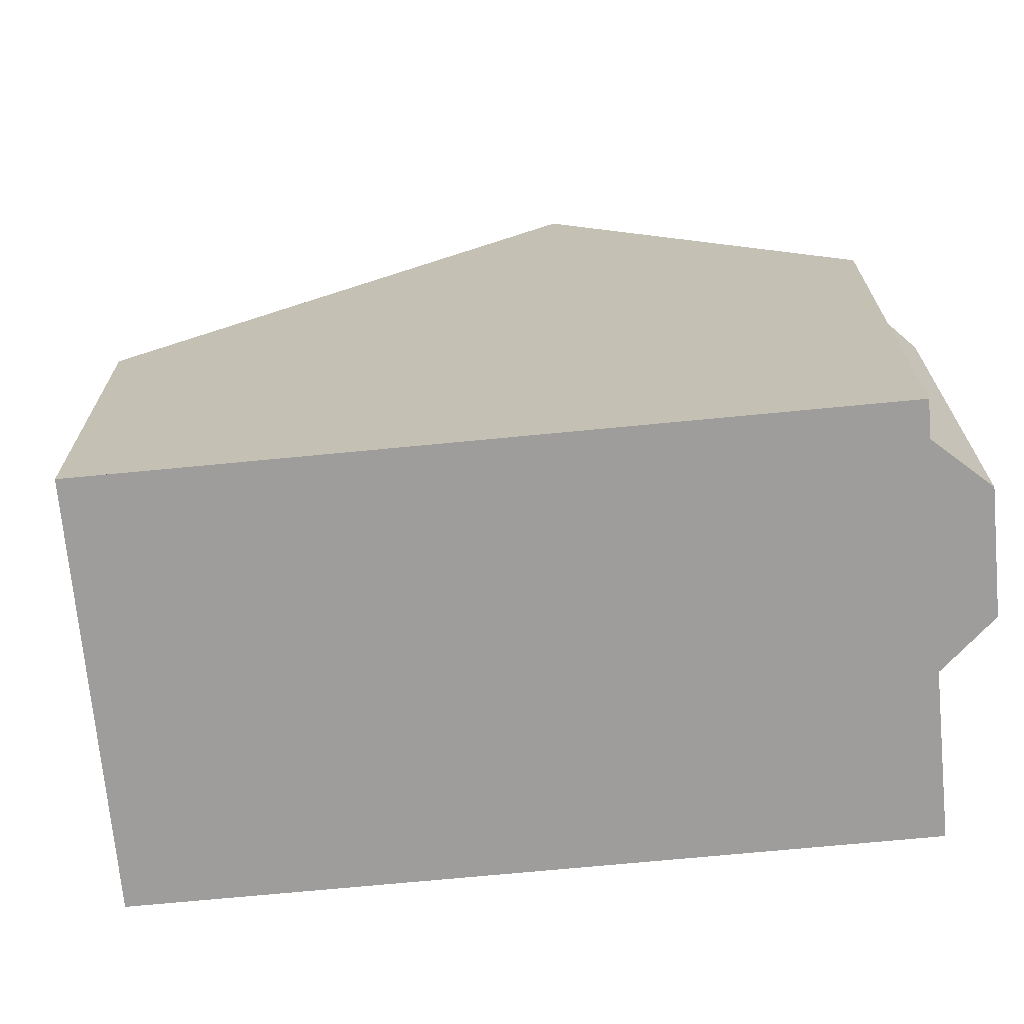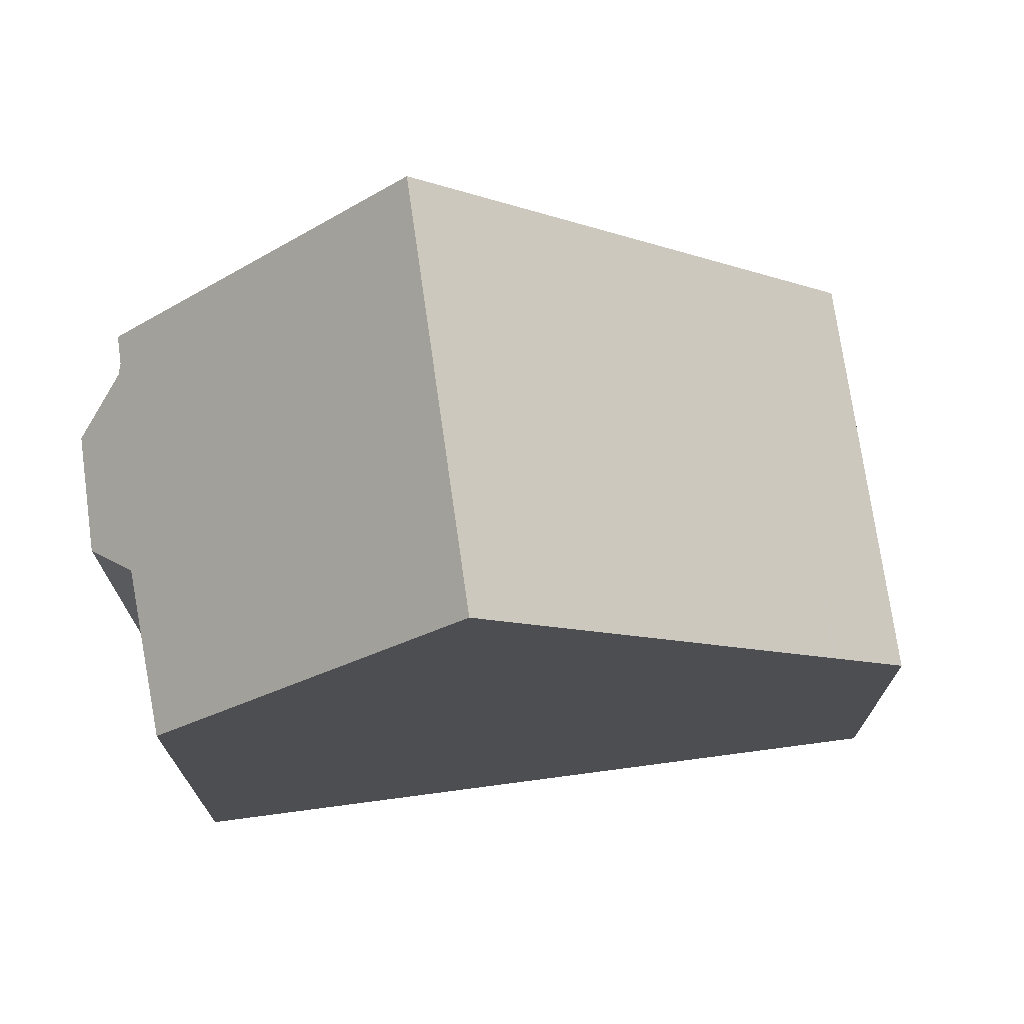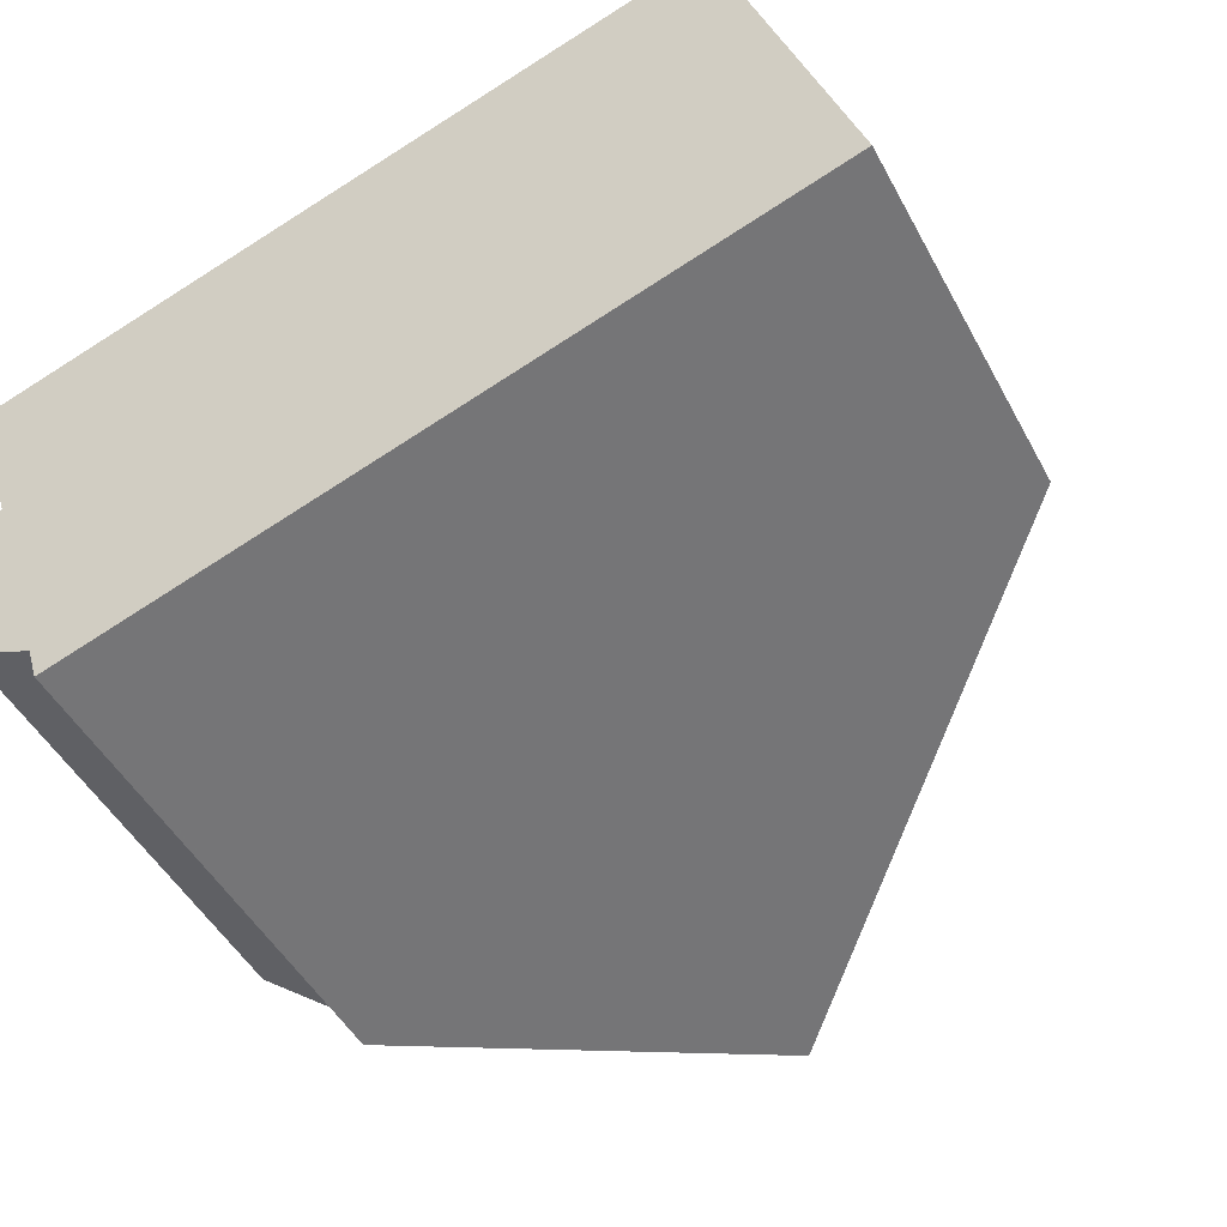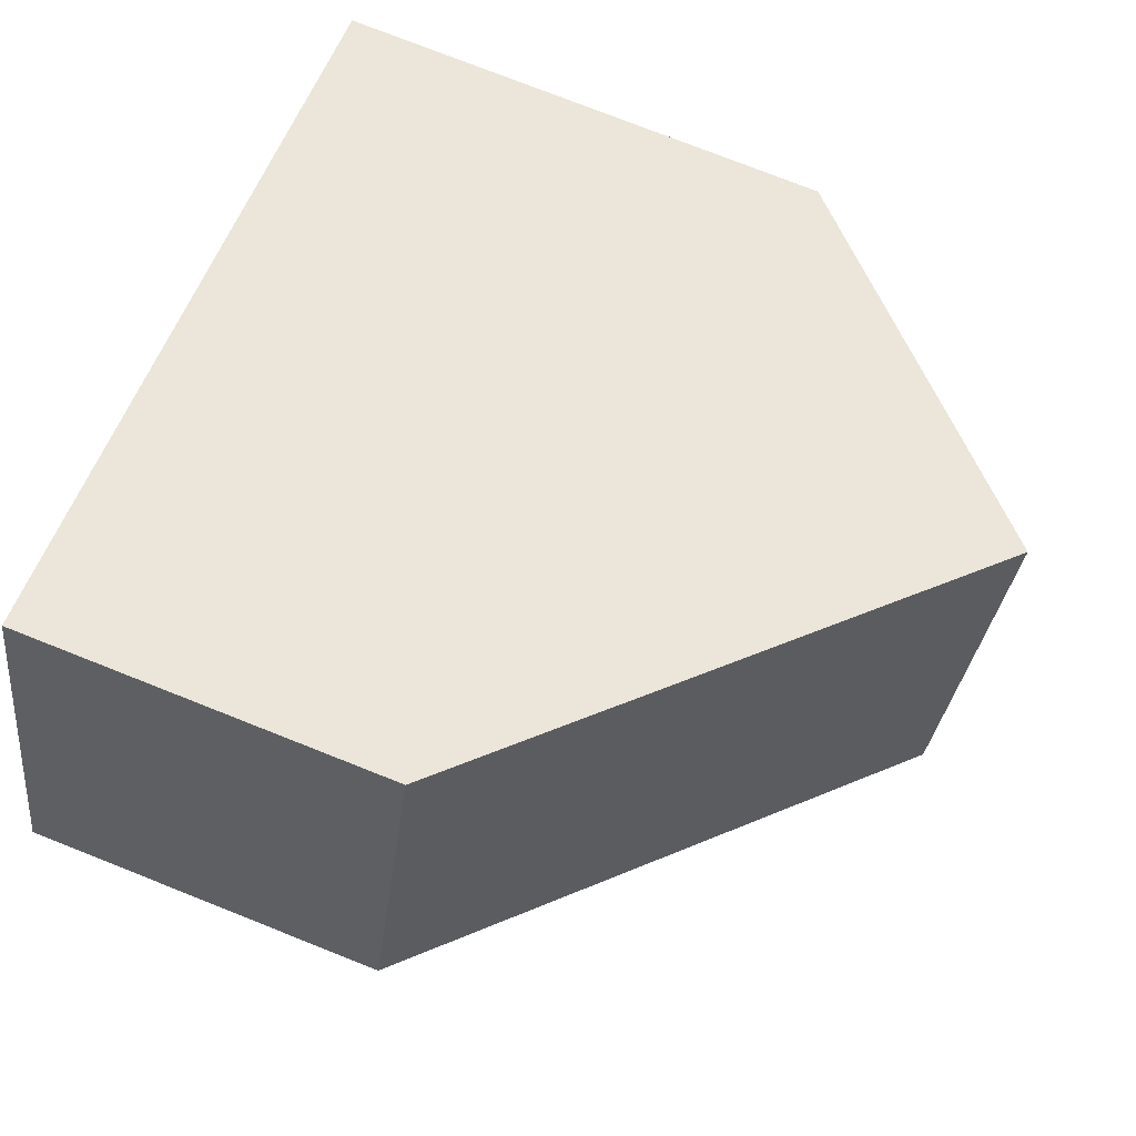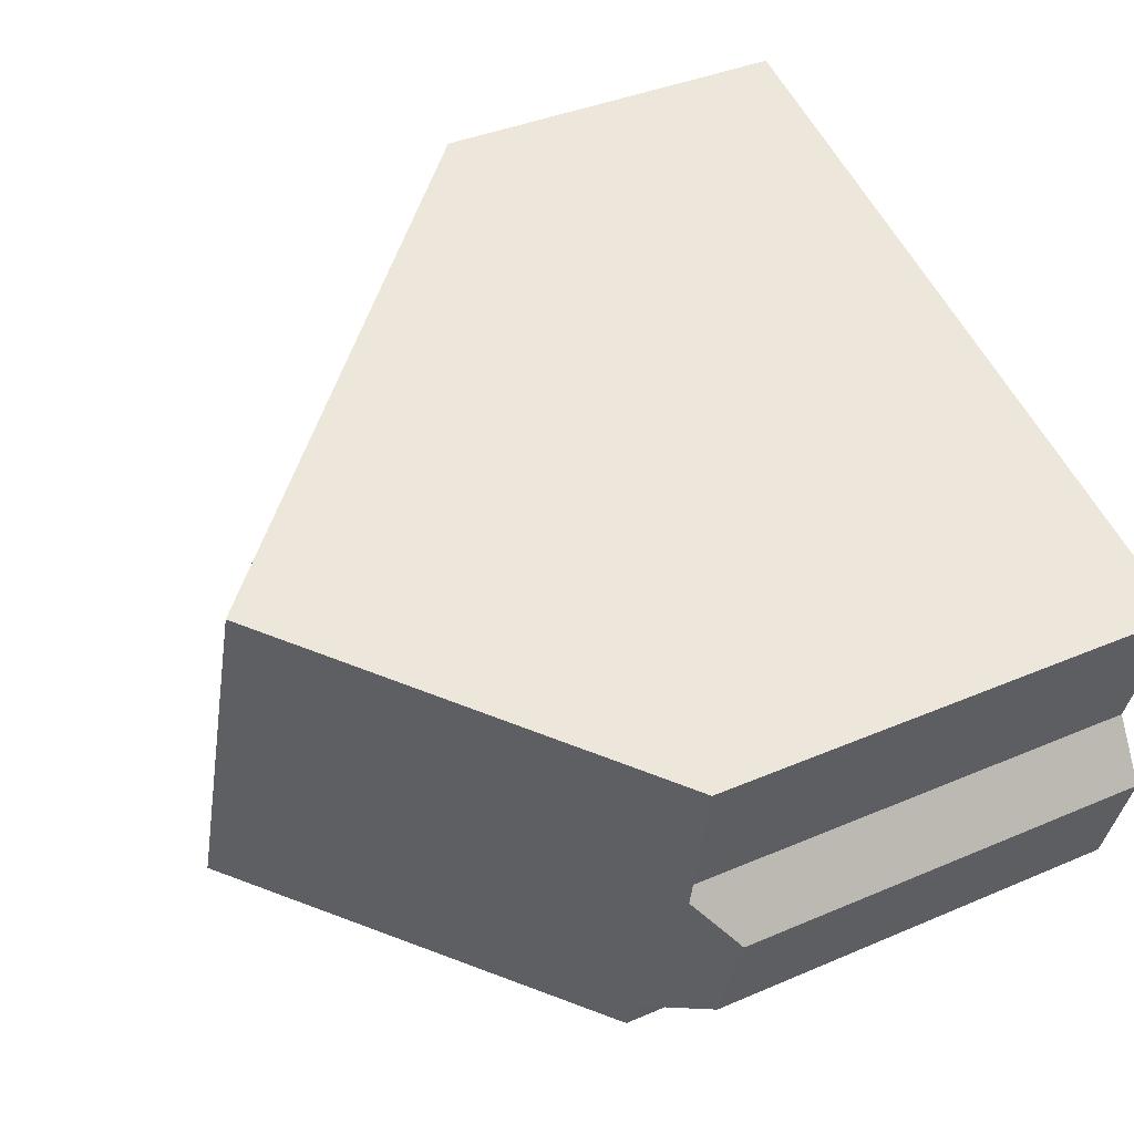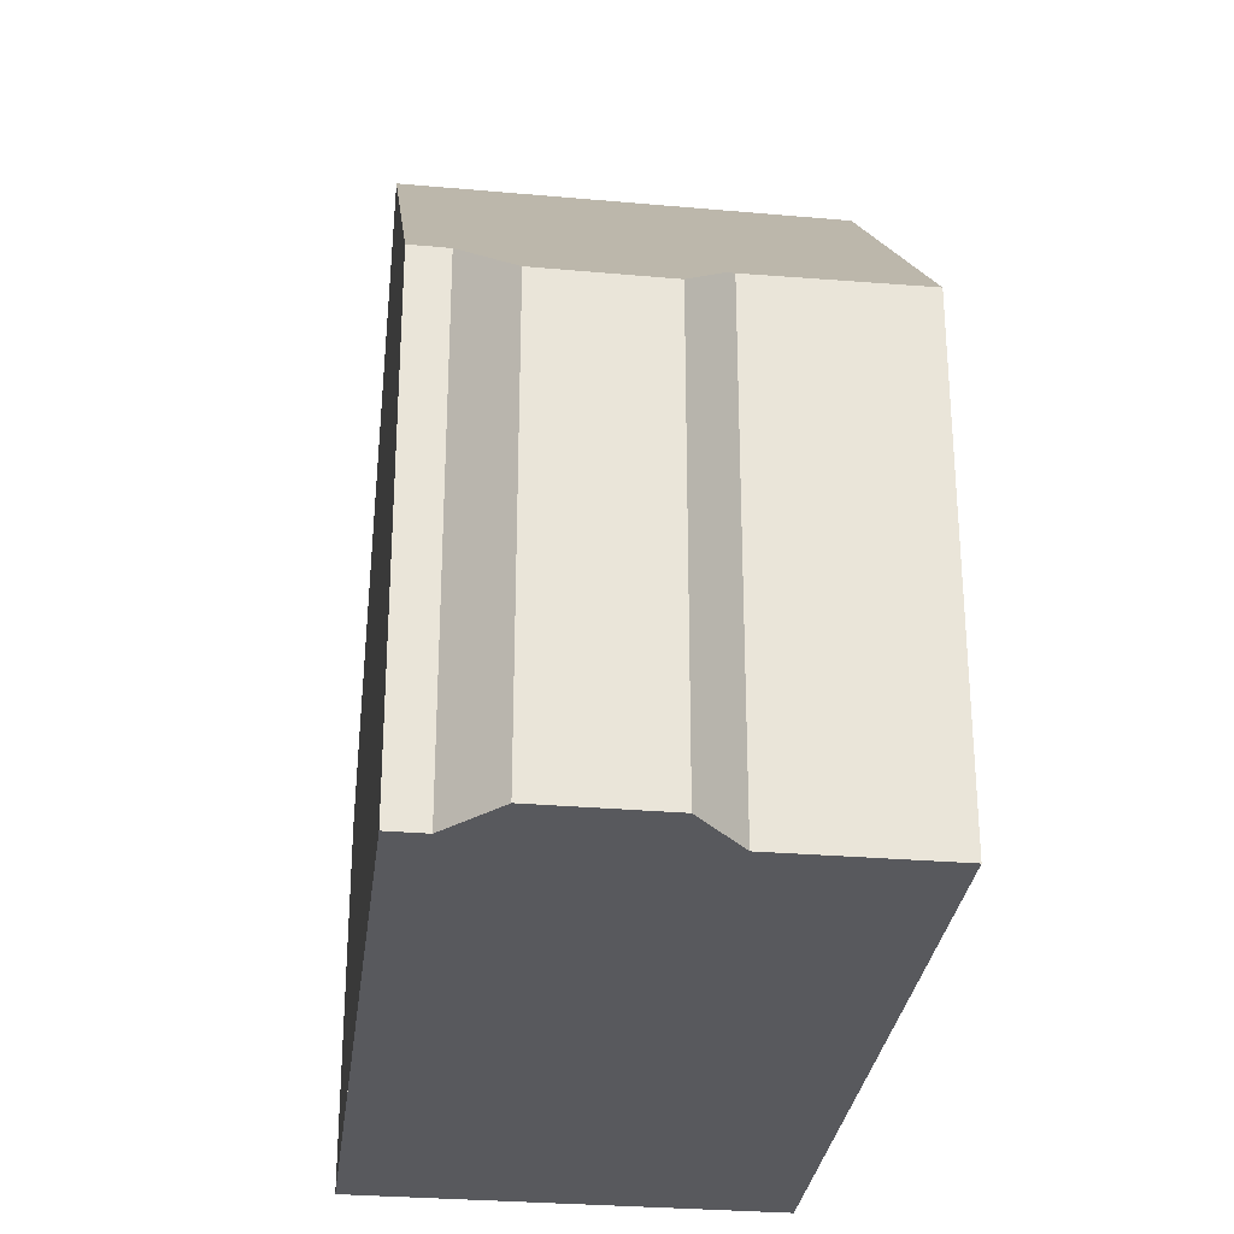
<metadata>
{"format":"obj","ext":"obj","renderer":"f3d","projection":"perspective","resolution":1024,"background":"white","views":[{"elev":-70.4,"azim":-12.5,"up":"+Z"},{"elev":73.1,"azim":154.4,"up":"+Z"},{"elev":-48.0,"azim":-152.8,"up":"+Y"},{"elev":76.2,"azim":-68.4,"up":"+Y"},{"elev":37.8,"azim":61.2,"up":"+Y"},{"elev":-29.9,"azim":65.0,"up":"+Z"}]}
</metadata>
<code>
v -924.5 -1017 4.96
v -922.7 -1012 4.986
v -913 -1015 6.657
v -913.7 -1017 6.675
v -913.2 -1018 5.973
v -913.7 -1019 5.981
v -914.6 -1020 6.687
v -914.8 -1020 6.687
v -918.7 -1019 10.75
v -917 -1013 10.74
v -923.9 -1017 5.562
v -922.1 -1012 5.587
v -917 -1013 10.74
v -918.7 -1019 10.75
v -914.8 -1020 6.754
v -913.1 -1015 6.723
v -918.6 -1018 10.75
v -918.6 -1018 10.75
v -923.7 -1017 5.564
v -924.3 -1016 4.963
v -914.6 -1020 6.642
v -914.7 -1020 6.751
v -917.1 -1013 10.74
v -917.1 -1013 10.74
v -922.1 -1012 5.587
v -922.7 -1012 4.985
v -913 -1015 6.657
v -913.1 -1015 6.723
v -921.7 -1012 5.983
v -921.8 -1012 5.983
v -923.3 -1017 5.945
v -923.5 -1017 5.941
v -922.8 -1015 5.958
v -923.2 -1015 5.572
v -923.8 -1015 4.97
v -913.4 -1018 5.976
v -914.2 -1018 6.742
v -918.1 -1017 10.75
v -918.1 -1017 10.75
v -921.7 -1012 6.055
v -921.7 -1012 6.055
v -923.3 -1017 6.017
v -923.4 -1017 6.013
v -922.7 -1015 6.029
v -920.5 -1012 7.263
v -920.5 -1012 7.263
v -922.1 -1017 7.225
v -922.2 -1018 7.221
v -921.6 -1016 7.237
v -922.6 -1014 5.963
v -923 -1014 5.575
v -923.6 -1014 4.973
v -913.3 -1017 6.137
v -913.9 -1017 6.738
v -917.9 -1016 10.75
v -917.9 -1016 10.75
v -922.5 -1014 6.035
v -921.3 -1015 7.243
v -923.4 -1017 5.943
v -923.8 -1017 5.563
v -924.4 -1017 4.961
v -914.7 -1020 6.687
v -914.8 -1020 6.753
v -918.7 -1019 10.75
v -918.7 -1019 10.75
v -923.4 -1017 6.014
v -922.2 -1017 7.222
v -913.6 -1017 6.51
v -913.7 -1017 6.512
v -913.9 -1018 6.519
v -914.4 -1019 6.532
v -924.4 -1017 4.961
v -924.5 -1017 4.96
v -924.5 -1017 0
v -924.4 -1017 0
v -922.1 -1012 5.587
v -922.7 -1012 4.986
v -922.7 -1012 0
v -922.1 -1012 0
v -913 -1015 6.657
v -913 -1015 6.657
v -913 -1015 0
v -913 -1015 -8.882e-16
v -913.6 -1017 6.51
v -913.7 -1017 6.675
v -913.7 -1017 8.882e-16
v -913.6 -1017 0
v -913.4 -1018 5.976
v -913.2 -1018 5.973
v -913.2 -1018 8.882e-16
v -913.4 -1018 8.882e-16
v -914.4 -1019 6.532
v -913.7 -1019 5.981
v -913.7 -1019 0
v -914.4 -1019 0
v -914.7 -1020 6.687
v -914.6 -1020 6.687
v -914.6 -1020 8.882e-16
v -914.7 -1020 -8.882e-16
v -914.8 -1020 6.754
v -914.8 -1020 6.687
v -914.8 -1020 8.882e-16
v -914.8 -1020 0
v -922.2 -1018 7.221
v -918.7 -1019 10.75
v -918.7 -1019 0
v -922.2 -1018 0
v -924.5 -1017 4.96
v -923.9 -1017 5.562
v -923.9 -1017 0
v -924.5 -1017 0
v -921.7 -1012 5.983
v -922.1 -1012 5.587
v -922.1 -1012 0
v -921.7 -1012 -8.882e-16
v -913.1 -1015 6.723
v -917 -1013 10.74
v -917 -1013 0
v -913.1 -1015 0
v -918.7 -1019 10.75
v -914.8 -1020 6.754
v -914.8 -1020 0
v -918.7 -1019 0
v -913 -1015 6.657
v -913.1 -1015 6.723
v -913.1 -1015 0
v -913 -1015 0
v -923.8 -1015 4.97
v -924.3 -1016 4.963
v -924.3 -1016 0
v -923.8 -1015 0
v -914.6 -1020 6.687
v -914.6 -1020 6.642
v -914.6 -1020 0
v -914.6 -1020 8.882e-16
v -922.7 -1012 4.986
v -922.7 -1012 4.985
v -922.7 -1012 0
v -922.7 -1012 0
v -913.7 -1017 6.675
v -913 -1015 6.657
v -913 -1015 -8.882e-16
v -913.7 -1017 8.882e-16
v -921.7 -1012 6.055
v -921.7 -1012 5.983
v -921.7 -1012 -8.882e-16
v -921.7 -1012 8.882e-16
v -923.9 -1017 5.562
v -923.5 -1017 5.941
v -923.5 -1017 8.882e-16
v -923.9 -1017 0
v -923.6 -1014 4.973
v -923.8 -1015 4.97
v -923.8 -1015 0
v -923.6 -1014 0
v -913.7 -1019 5.981
v -913.4 -1018 5.976
v -913.4 -1018 8.882e-16
v -913.7 -1019 0
v -920.5 -1012 7.263
v -921.7 -1012 6.055
v -921.7 -1012 8.882e-16
v -920.5 -1012 0
v -923.5 -1017 5.941
v -923.4 -1017 6.013
v -923.4 -1017 0
v -923.5 -1017 8.882e-16
v -917 -1013 10.74
v -920.5 -1012 7.263
v -920.5 -1012 0
v -917 -1013 0
v -923.4 -1017 6.013
v -922.2 -1018 7.221
v -922.2 -1018 0
v -923.4 -1017 0
v -922.7 -1012 4.985
v -923.6 -1014 4.973
v -923.6 -1014 0
v -922.7 -1012 0
v -913.2 -1018 5.973
v -913.3 -1017 6.137
v -913.3 -1017 8.882e-16
v -913.2 -1018 8.882e-16
v -924.3 -1016 4.963
v -924.4 -1017 4.961
v -924.4 -1017 0
v -924.3 -1016 0
v -914.8 -1020 6.687
v -914.7 -1020 6.687
v -914.7 -1020 -8.882e-16
v -914.8 -1020 8.882e-16
v -913.3 -1017 6.137
v -913.6 -1017 6.51
v -913.6 -1017 0
v -913.3 -1017 8.882e-16
v -914.6 -1020 6.642
v -914.4 -1019 6.532
v -914.4 -1019 0
v -914.6 -1020 0
v -924.5 -1017 0
v -922.7 -1012 0
v -913 -1015 0
v -913.7 -1017 0
v -913.2 -1018 0
v -913.7 -1019 0
v -914.6 -1020 0
v -914.8 -1020 0
f 30 25 12 29
f 26 2 12 25
f 28 16 3 27
f 23 13 16 28
f 60 19 31 59
f 61 20 19 60
f 63 22 21 7 62
f 65 17 22 63
f 51 25 30 50
f 52 26 25 51
f 69 54 28 27 4 68
f 56 23 28 54
f 41 30 29 40
f 59 31 42 66
f 50 30 41 57
f 33 31 19 34
f 34 19 20 35
f 71 21 22 37 70
f 37 22 17 39
f 42 31 33 44
f 46 41 40 45
f 66 42 47 67
f 57 41 46 58
f 47 42 44 49
f 45 10 24 46
f 67 47 18 64
f 58 46 24 55
f 49 38 18 47
f 50 33 34 51
f 51 34 35 52
f 70 37 54 69
f 54 37 39 56
f 57 44 33 50
f 58 49 44 57
f 55 38 49 58
f 59 32 11 60
f 60 11 1 61
f 62 8 15 63
f 63 15 14 65
f 66 43 32 59
f 67 48 43 66
f 64 9 48 67
f 68 53 69
f 70 36 6 71
f 69 53 5 36 70
f 73 74 75 72
f 77 78 79 76
f 81 82 83 80
f 85 86 87 84
f 89 90 91 88
f 93 94 95 92
f 97 98 99 96
f 101 102 103 100
f 105 106 107 104
f 109 110 111 108
f 113 114 115 112
f 117 118 119 116
f 121 122 123 120
f 125 126 127 124
f 129 130 131 128
f 133 134 135 132
f 137 138 139 136
f 141 142 143 140
f 145 146 147 144
f 149 150 151 148
f 153 154 155 152
f 157 158 159 156
f 161 162 163 160
f 165 166 167 164
f 169 170 171 168
f 173 174 175 172
f 177 178 179 176
f 181 182 183 180
f 185 186 187 184
f 189 190 191 188
f 193 194 195 192
f 197 198 199 196
f 201 202 203 204 205 206 207 200

</code>
